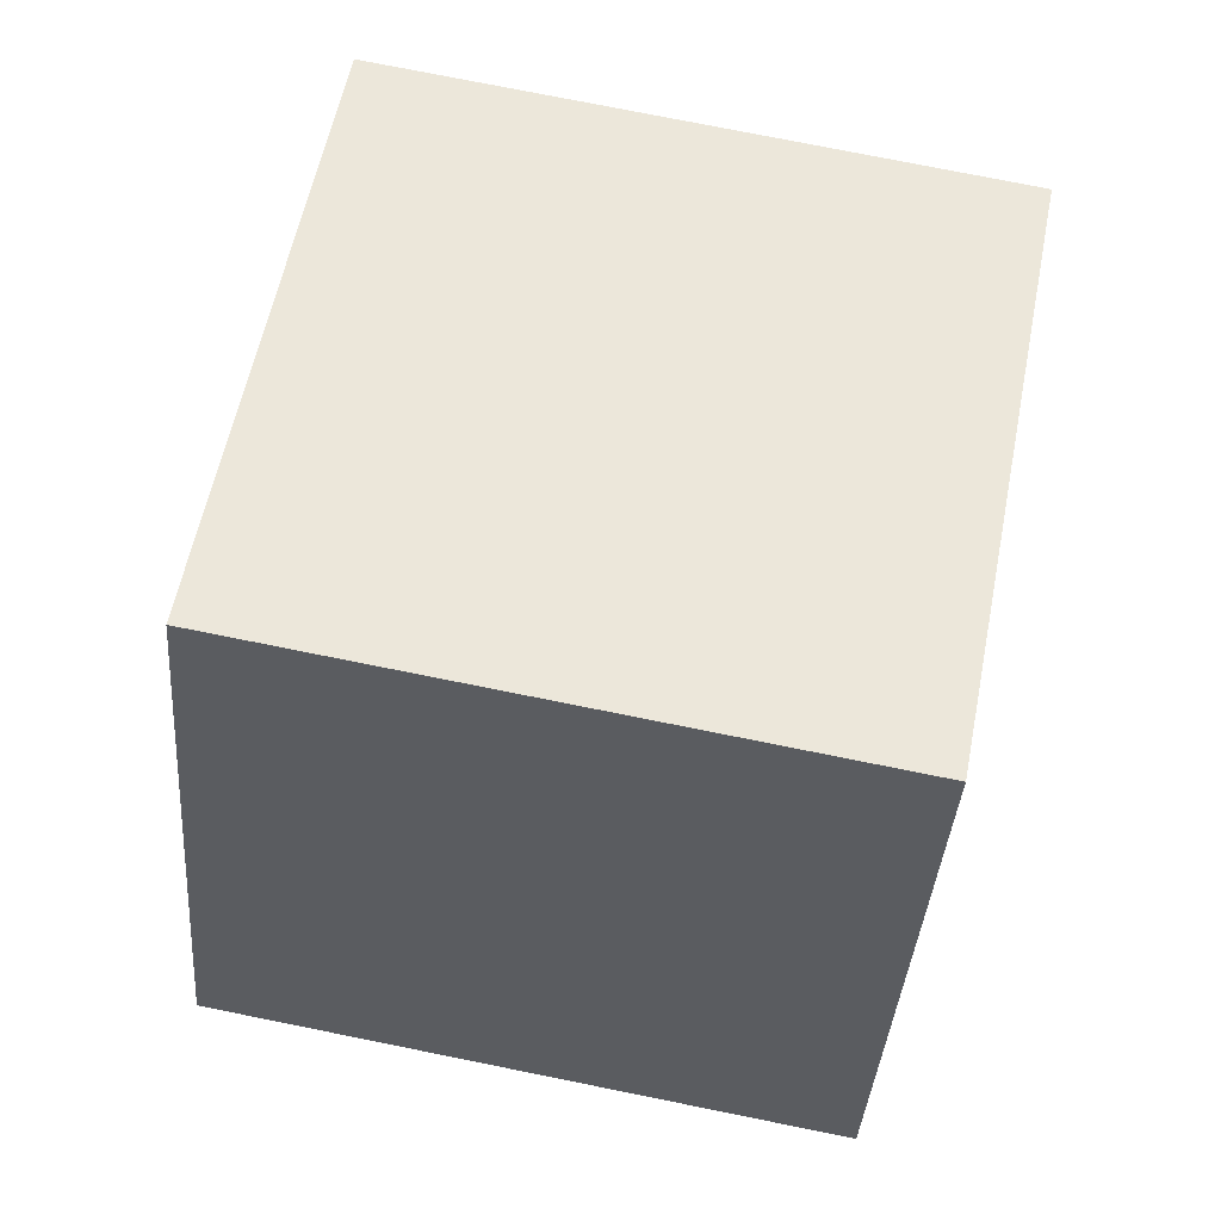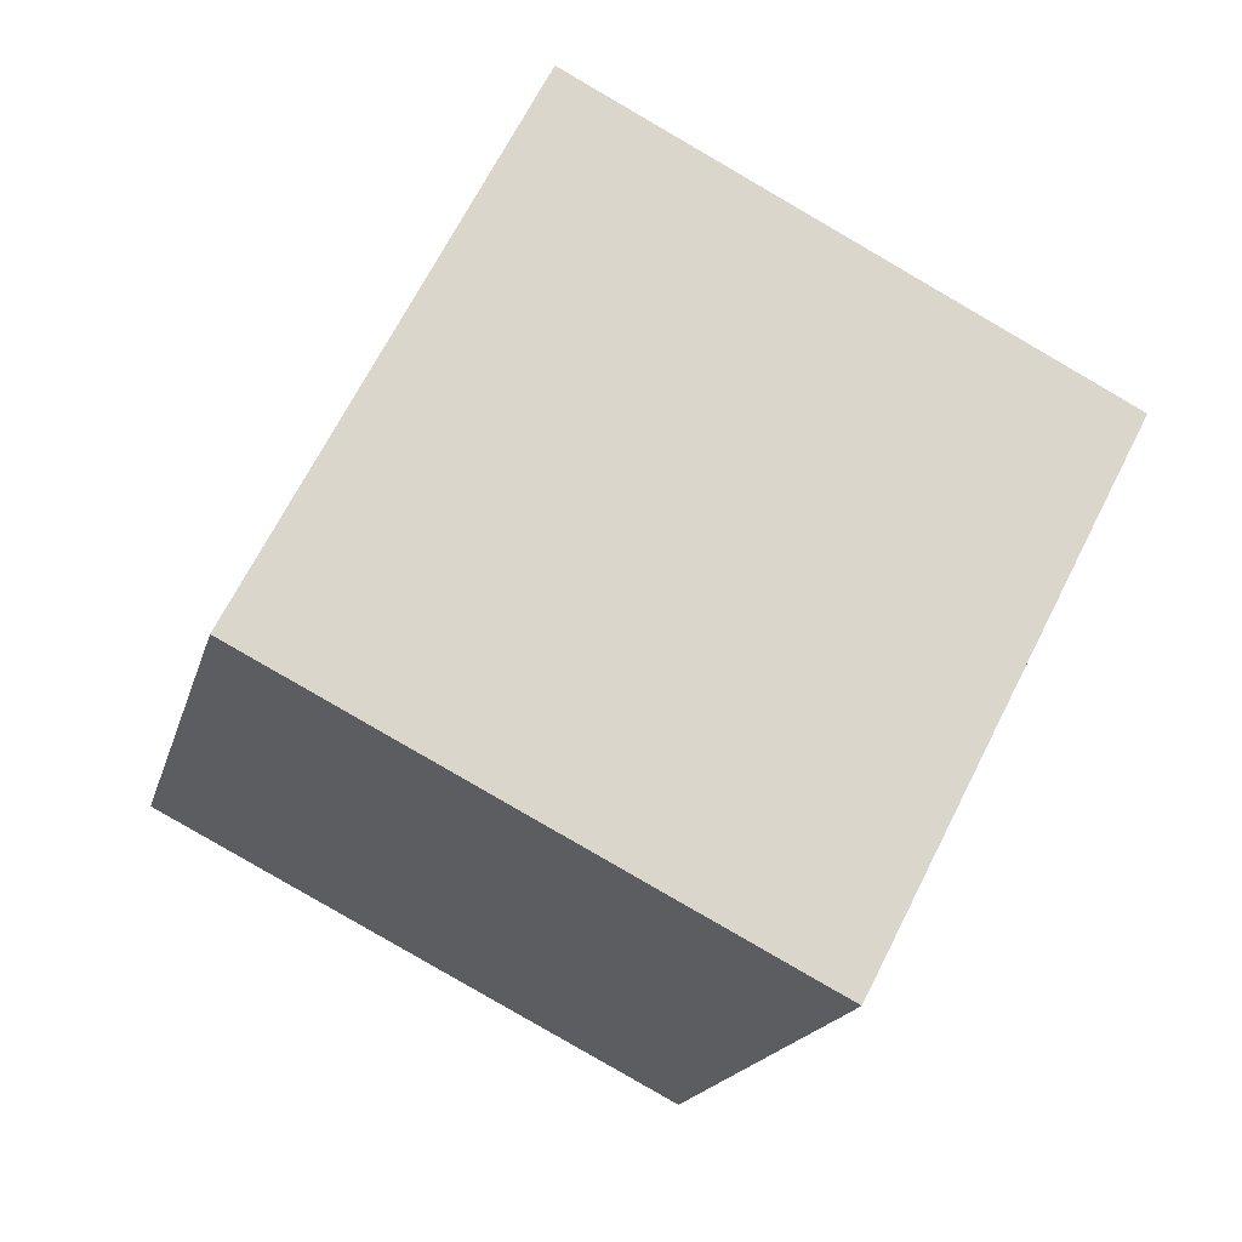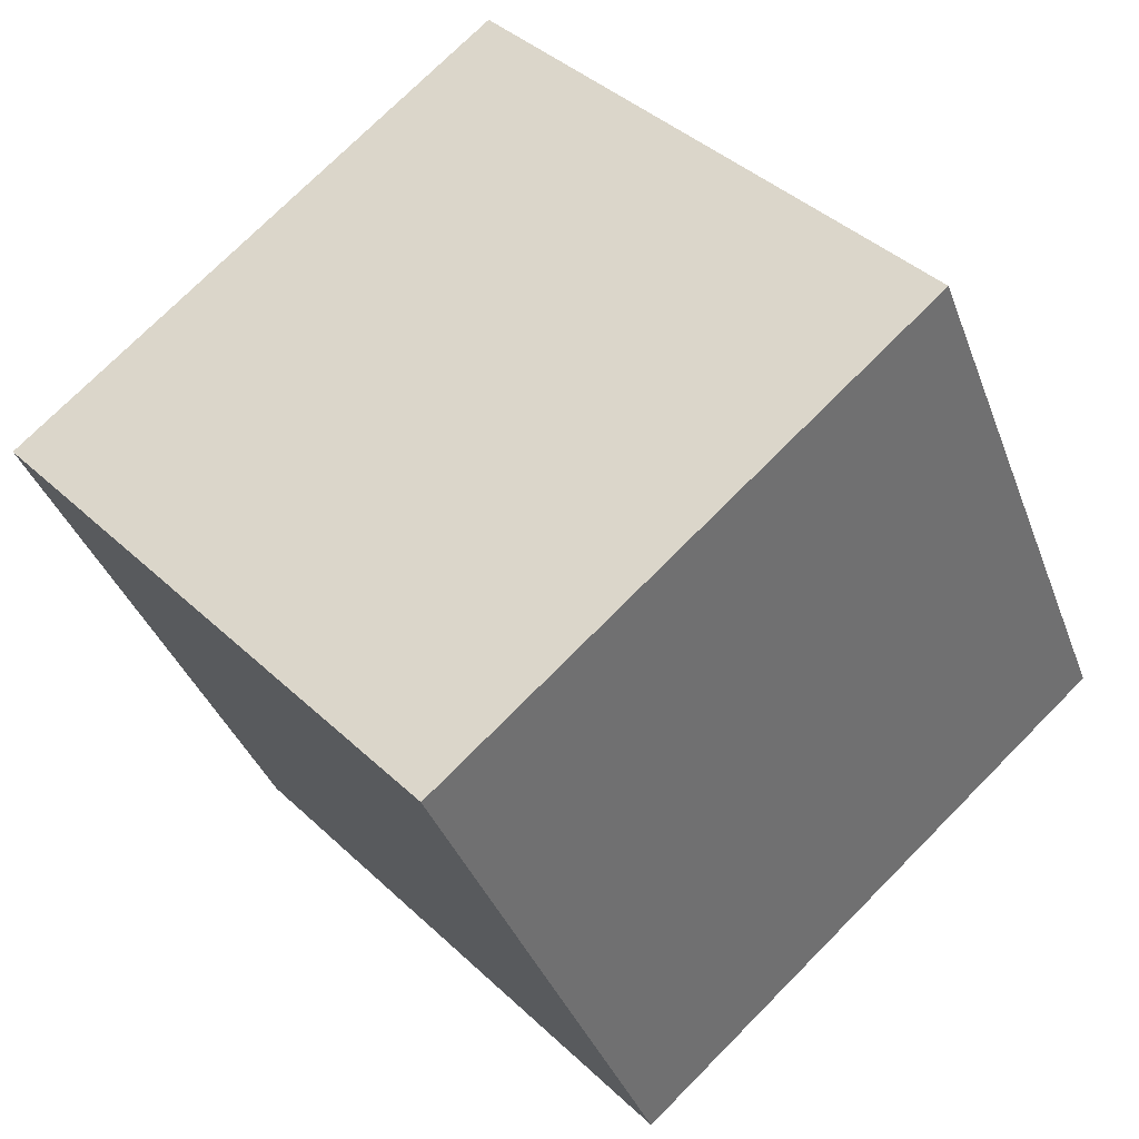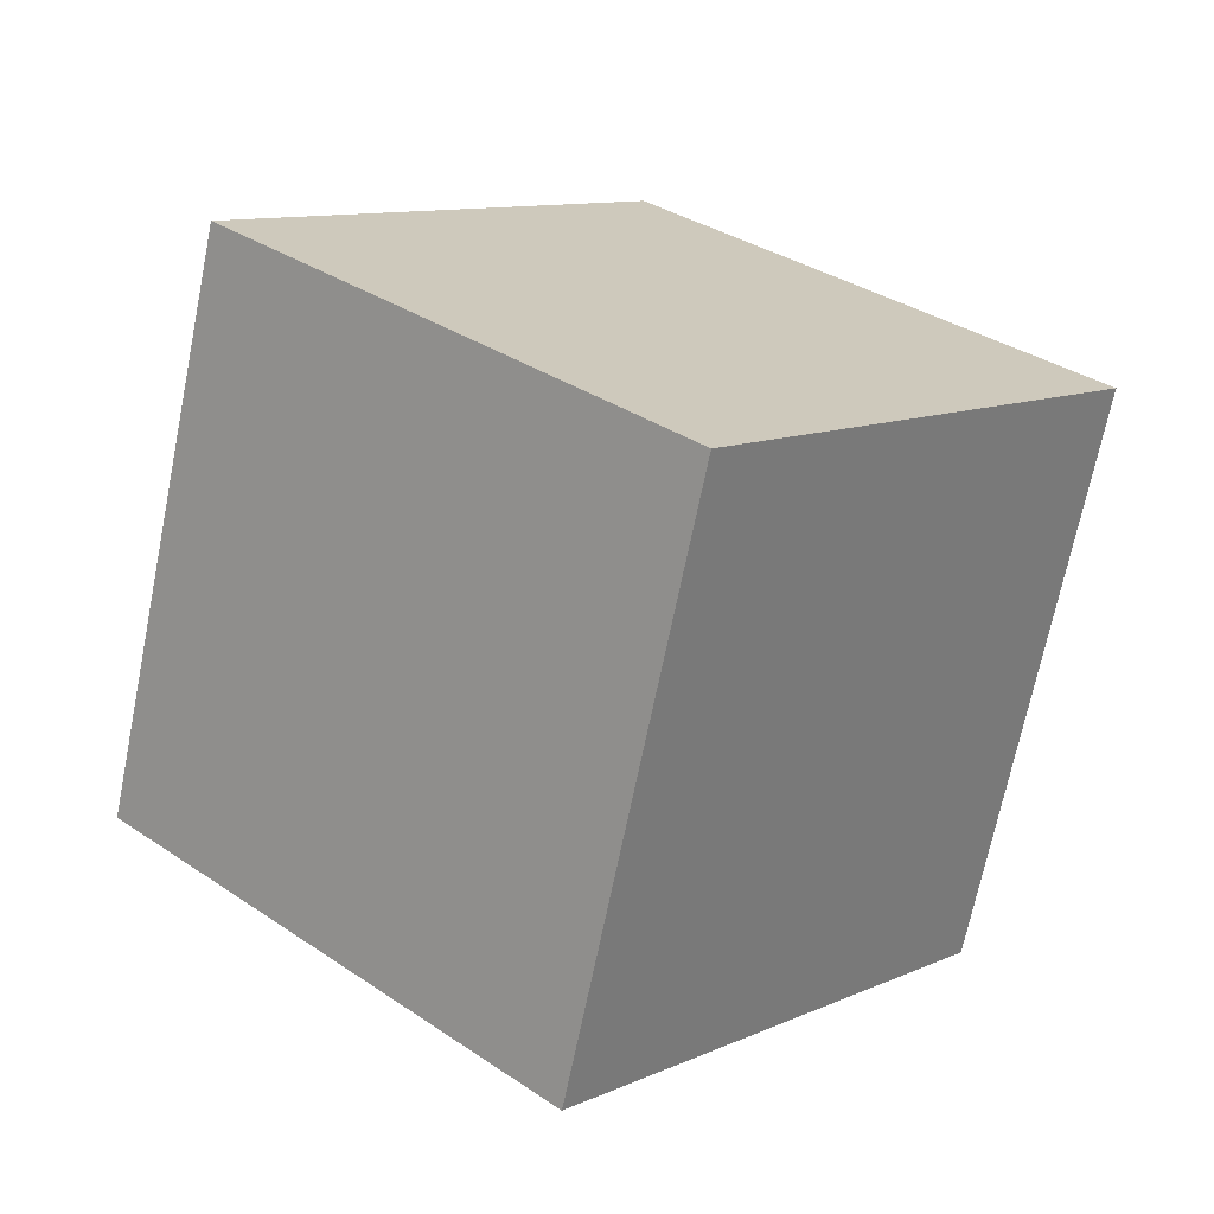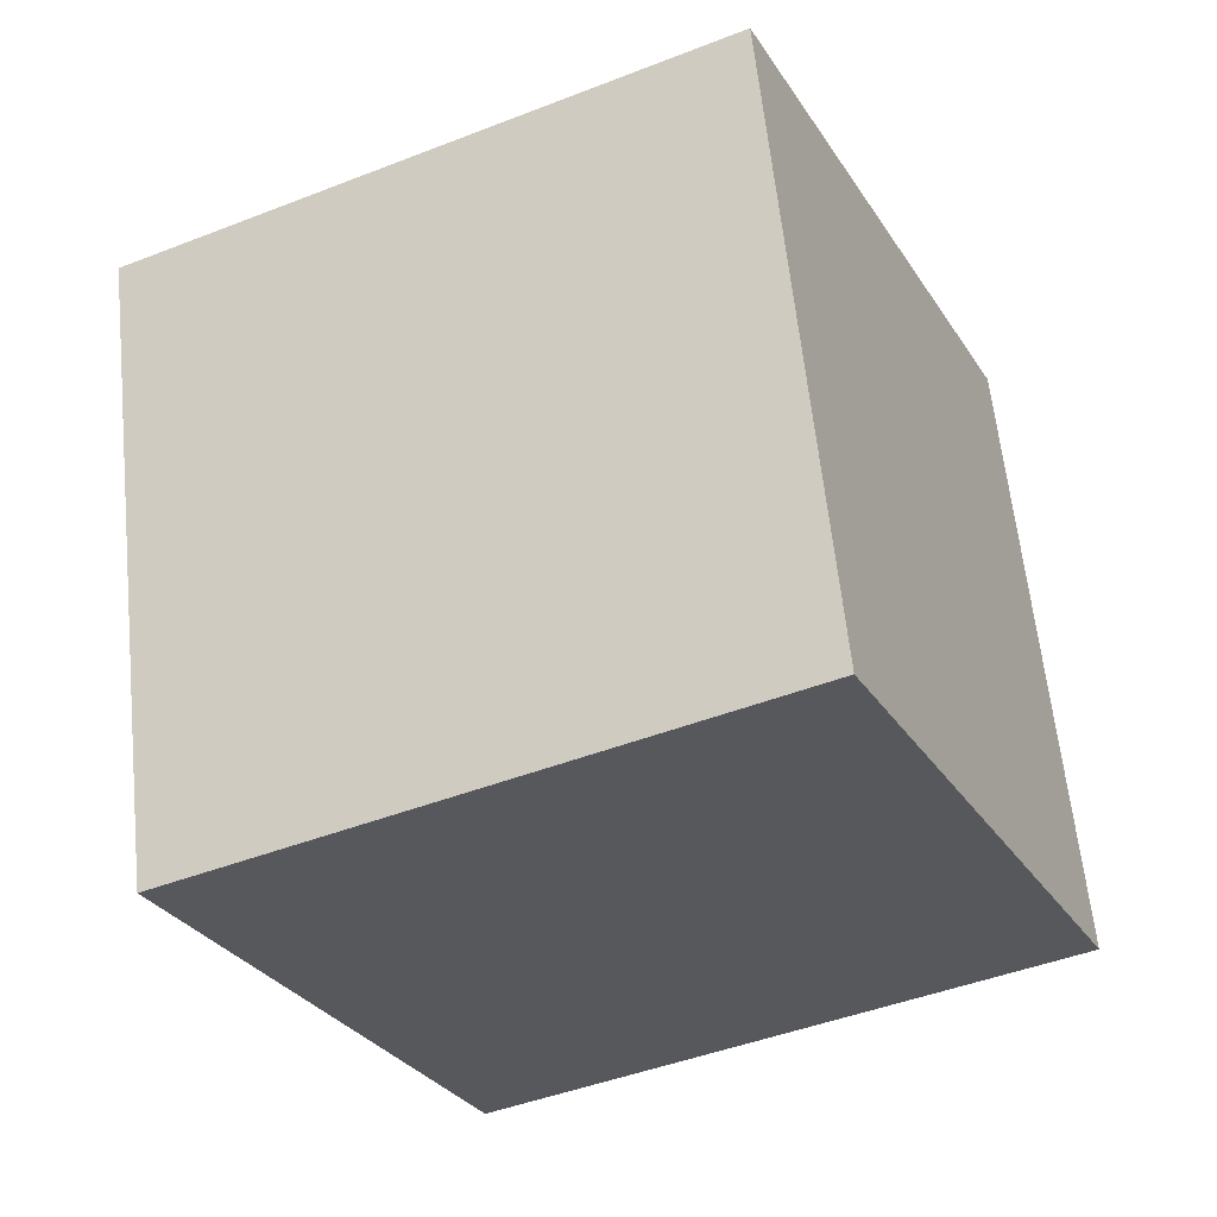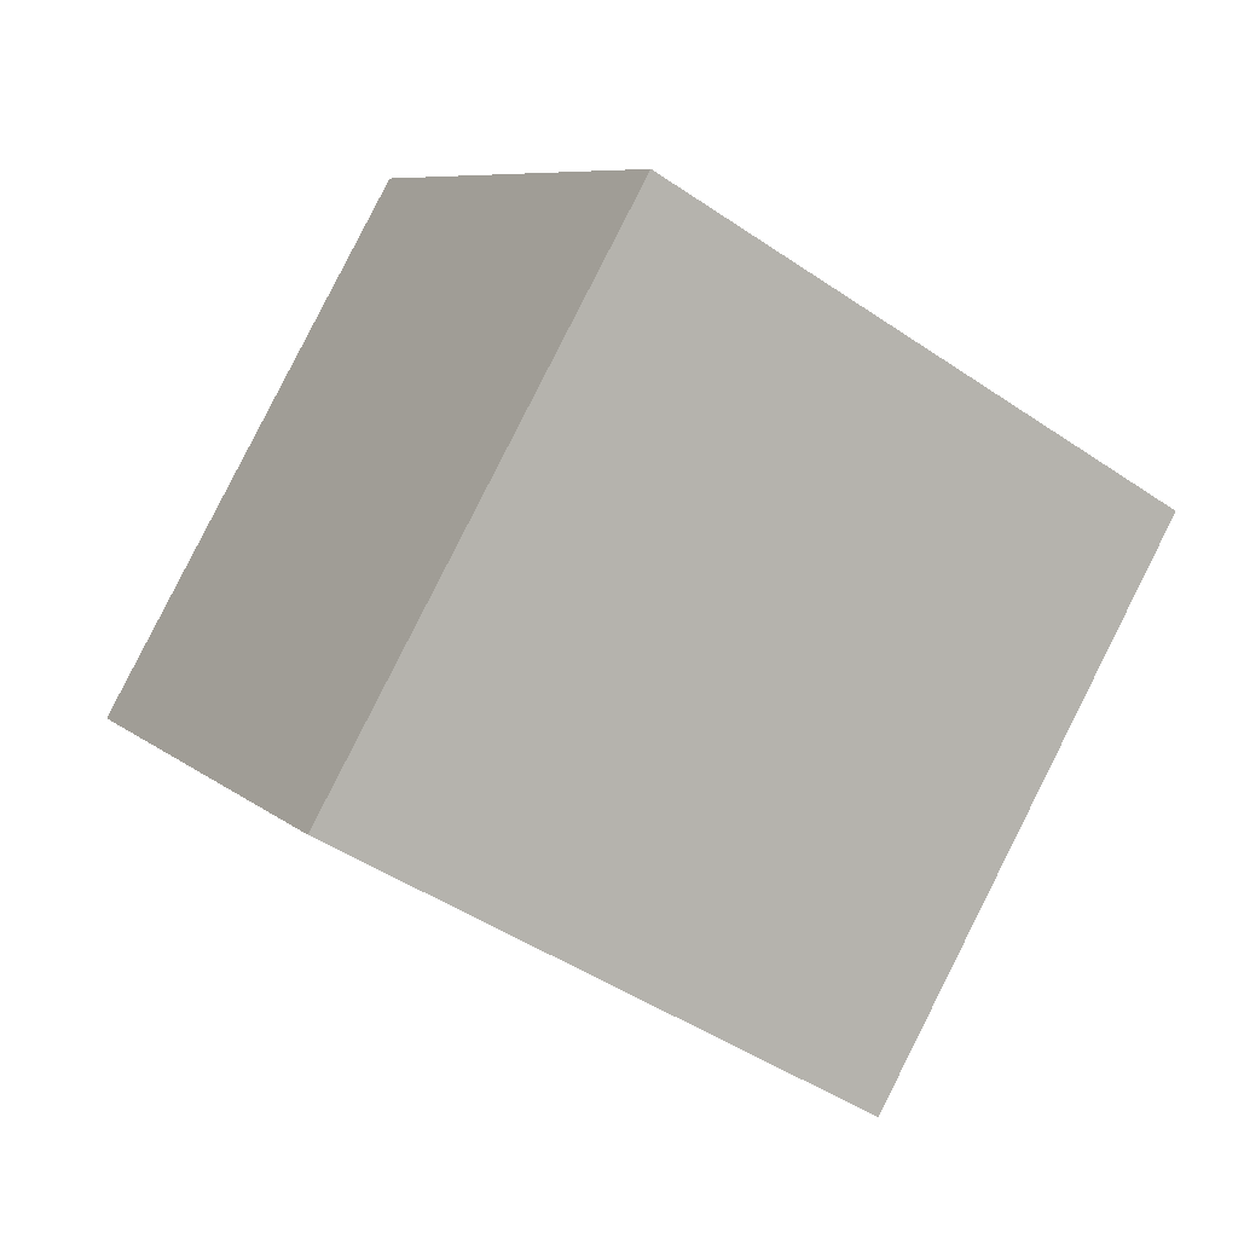
<metadata>
{"format":"obj","ext":"obj","renderer":"f3d","projection":"perspective","resolution":1024,"background":"white","views":[{"elev":79.7,"azim":22.1,"up":"+Y"},{"elev":-28.1,"azim":77.5,"up":"+Z"},{"elev":36.8,"azim":-118.9,"up":"+Y"},{"elev":-4.0,"azim":132.8,"up":"+Z"},{"elev":59.2,"azim":-85.1,"up":"+Y"},{"elev":-4.1,"azim":65.5,"up":"+Z"}]}
</metadata>
<code>
v 5.112 -12.01 -0.8598
v 4.191 -2.94 -4.979
v 6.738 -7.787 8.06
v 5.817 1.278 3.94
v -4.712 -12.16 1.003
v -5.633 -3.092 -3.116
v -3.085 -7.938 9.923
v -4.006 1.127 5.803
f 2 4 1
f 5 2 1
f 1 4 3
f 3 5 1
f 2 8 4
f 6 2 5
f 6 8 2
f 4 8 3
f 7 5 3
f 3 8 7
f 7 6 5
f 8 6 7

</code>
